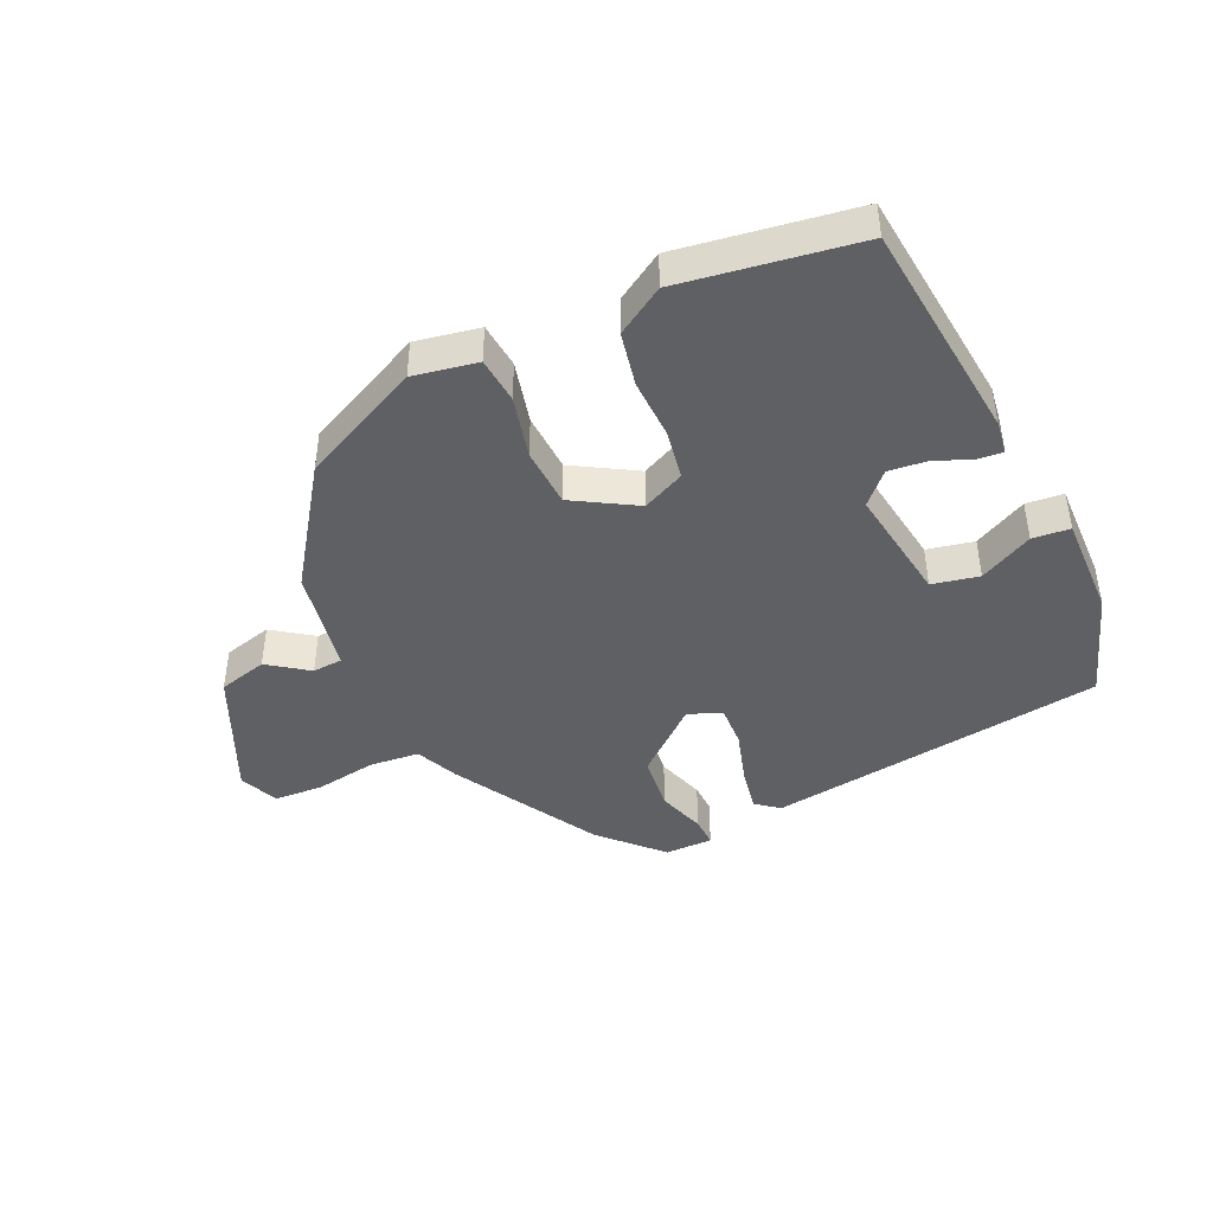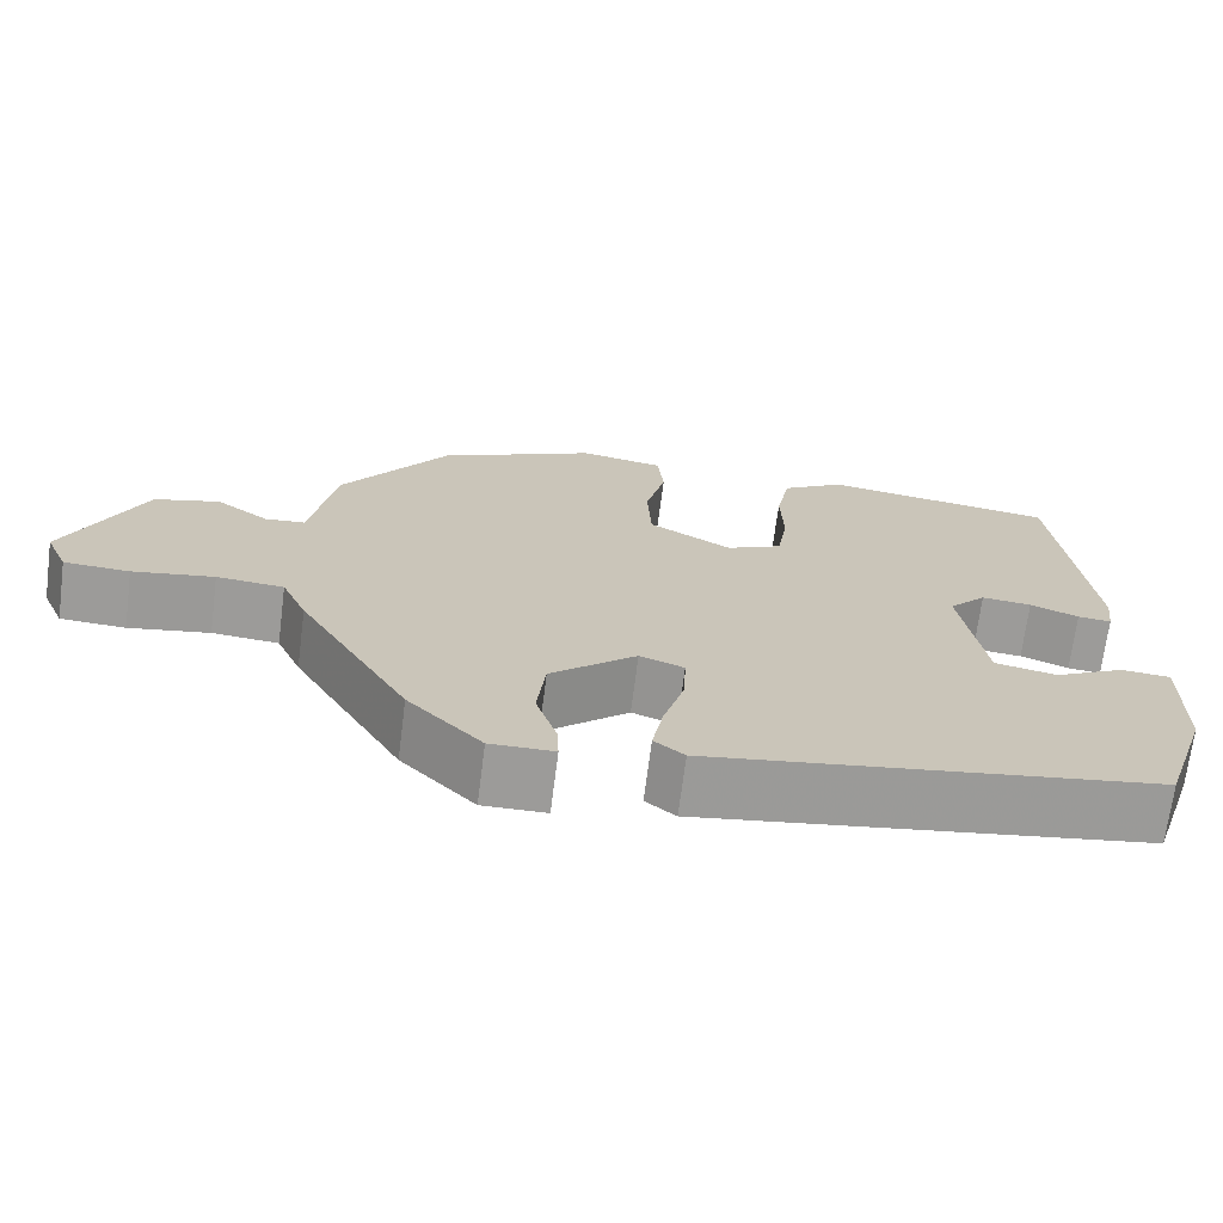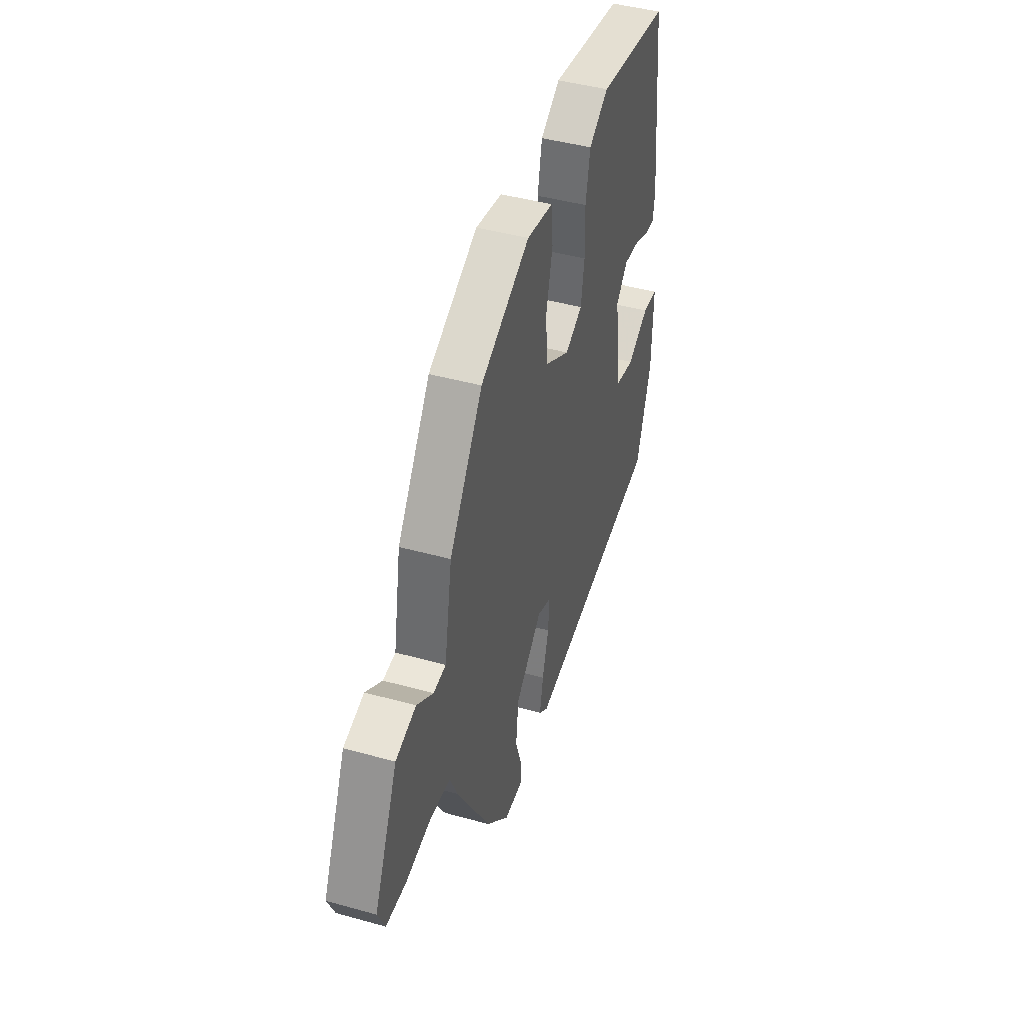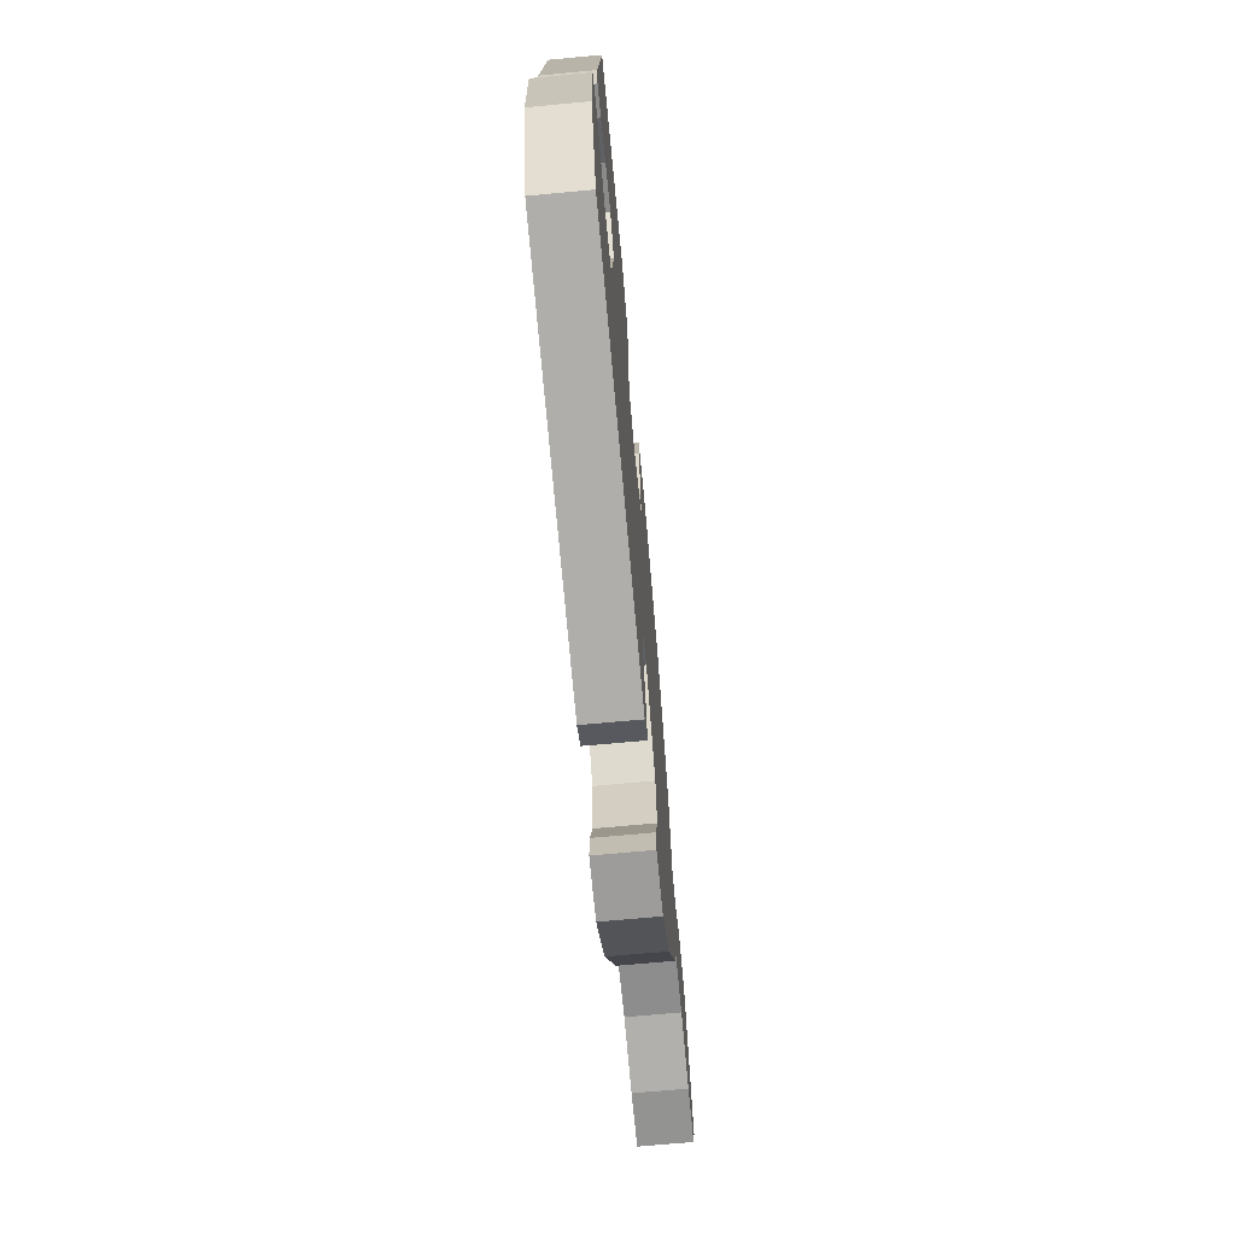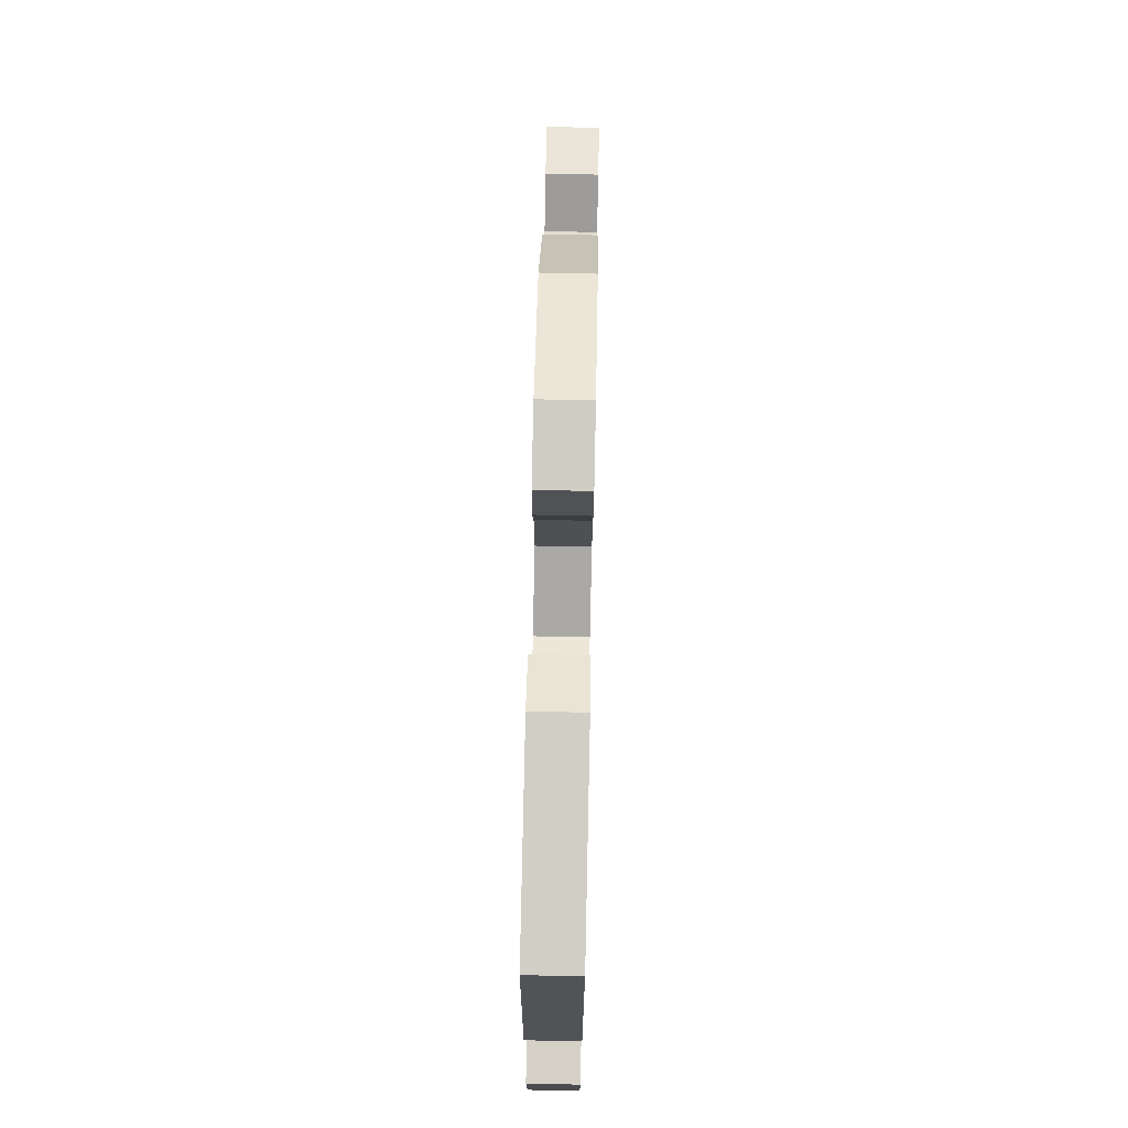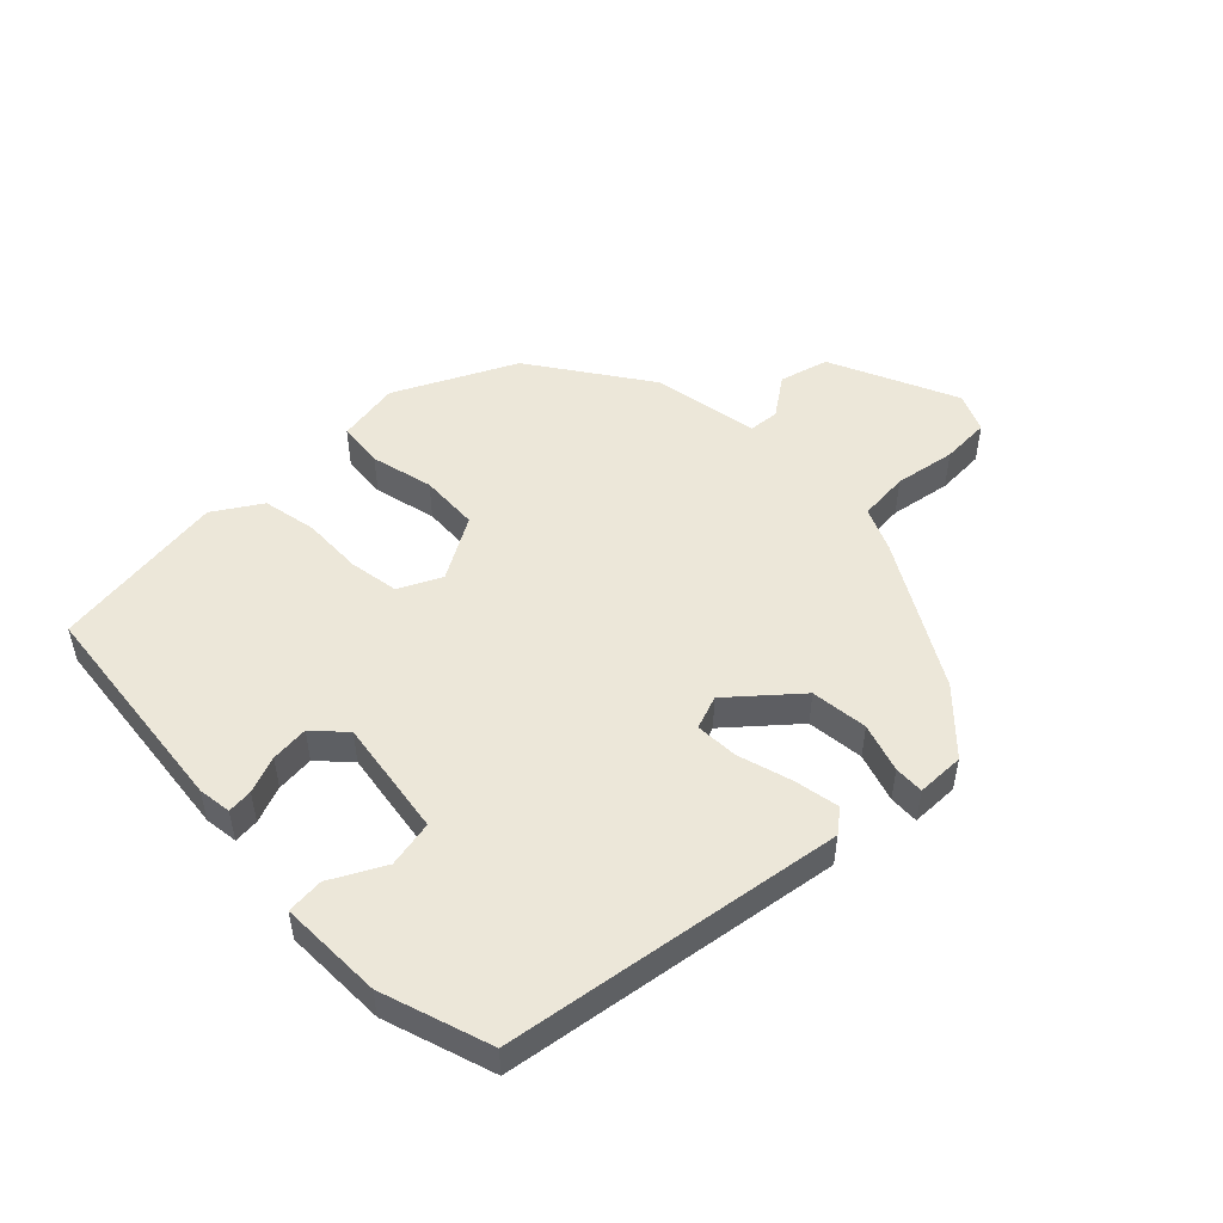
<metadata>
{"format":"obj","ext":"obj","renderer":"f3d","projection":"perspective","resolution":1024,"background":"white","views":[{"elev":-43.4,"azim":24.5,"up":"+Y"},{"elev":-69.9,"azim":-7.3,"up":"+Z"},{"elev":44.2,"azim":-72.0,"up":"+Z"},{"elev":-69.5,"azim":95.3,"up":"+Z"},{"elev":74.3,"azim":91.2,"up":"+Z"},{"elev":50.1,"azim":135.8,"up":"+Y"}]}
</metadata>
<code>
v -0.341 0.07 -0.441
v -0.473 0.07 -0.212
v -0.503 0.07 -0.144
v -0.583 0.07 -0.137
v -0.68 0.07 -0.153
v -0.758 0.07 -0.149
v -0.785 0.07 -0.087
v -0.694 0.07 0.114
v -0.616 0.07 0.135
v -0.553 0.07 0.09
v -0.505 0.07 0.094
v -0.475 0.07 0.262
v -0.347 0.07 0.447
v -0.157 0.07 0.539
v -0.056 0.07 0.521
v -0.049 0.07 0.448
v -0.073 0.07 0.349
v -0.068 0.07 0.255
v 0.031 0.07 0.197
v 0.098 0.07 0.229
v 0.111 0.07 0.308
v 0.108 0.07 0.404
v 0.125 0.07 0.49
v 0.2 0.07 0.537
v 0.479 0.07 0.496
v 0.517 0.07 0.142
v 0.51 0.07 0.089
v 0.47 0.07 0.093
v 0.412 0.07 0.116
v 0.352 0.07 0.122
v 0.307 0.07 0.074
v 0.335 0.07 -0.112
v 0.409 0.07 -0.127
v 0.493 0.07 -0.083
v 0.552 0.07 -0.088
v 0.549 0.07 -0.252
v 0.492 0.07 -0.424
v -0.042 0.07 -0.502
v -0.078 0.07 -0.473
v -0.065 0.07 -0.402
v -0.04 0.07 -0.317
v -0.037 0.07 -0.249
v -0.09 0.07 -0.229
v -0.193 0.07 -0.318
v -0.203 0.07 -0.408
v -0.178 0.07 -0.485
v -0.176 0.07 -0.532
v -0.252 0.07 -0.533
v -0.341 0 -0.441
v -0.473 0 -0.212
v -0.503 0 -0.144
v -0.583 0 -0.137
v -0.68 0 -0.153
v -0.758 0 -0.149
v -0.785 0 -0.087
v -0.694 0 0.114
v -0.616 0 0.135
v -0.553 0 0.09
v -0.505 0 0.094
v -0.475 0 0.262
v -0.347 0 0.447
v -0.157 0 0.539
v -0.056 0 0.521
v -0.049 0 0.448
v -0.073 0 0.349
v -0.068 0 0.255
v 0.031 0 0.197
v 0.098 0 0.229
v 0.111 0 0.308
v 0.108 0 0.404
v 0.125 0 0.49
v 0.2 0 0.537
v 0.479 0 0.496
v 0.517 0 0.142
v 0.51 0 0.089
v 0.47 0 0.093
v 0.412 0 0.116
v 0.352 0 0.122
v 0.307 0 0.074
v 0.335 0 -0.112
v 0.409 0 -0.127
v 0.493 0 -0.083
v 0.552 0 -0.088
v 0.549 0 -0.252
v 0.492 0 -0.424
v -0.042 0 -0.502
v -0.078 0 -0.473
v -0.065 0 -0.402
v -0.04 0 -0.317
v -0.037 0 -0.249
v -0.09 0 -0.229
v -0.193 0 -0.318
v -0.203 0 -0.408
v -0.178 0 -0.485
v -0.176 0 -0.532
v -0.252 0 -0.533
f 1 2 3
f 48 1 3
f 47 48 3
f 46 47 3
f 45 46 3
f 44 45 3
f 43 44 3
f 39 40 41
f 38 39 41
f 37 38 41
f 36 37 41
f 35 36 41
f 35 41 42
f 33 34 35
f 33 35 42
f 32 33 42 43
f 27 28 29
f 26 27 29
f 25 26 29
f 24 25 29
f 23 24 29
f 22 23 29
f 21 22 29
f 20 21 29 30
f 19 20 30 31
f 15 16 17
f 14 15 17
f 13 14 17
f 12 13 17
f 11 12 17
f 11 17 18
f 8 9 10
f 7 8 10
f 6 7 10
f 5 6 10
f 4 5 10
f 3 4 10 11
f 43 3 11
f 32 43 11
f 31 32 11
f 19 31 11
f 11 18 19
f 51 50 49
f 51 49 96
f 51 96 95
f 51 95 94
f 51 94 93
f 51 93 92
f 51 92 91
f 89 88 87
f 89 87 86
f 89 86 85
f 89 85 84
f 89 84 83
f 90 89 83
f 83 82 81
f 90 83 81
f 91 90 81 80
f 77 76 75
f 77 75 74
f 77 74 73
f 77 73 72
f 77 72 71
f 77 71 70
f 77 70 69
f 78 77 69 68
f 79 78 68 67
f 65 64 63
f 65 63 62
f 65 62 61
f 65 61 60
f 65 60 59
f 66 65 59
f 58 57 56
f 58 56 55
f 58 55 54
f 58 54 53
f 58 53 52
f 59 58 52 51
f 59 51 91
f 59 91 80
f 59 80 79
f 59 79 67
f 67 66 59
f 1 49 50 2
f 2 50 51 3
f 3 51 52 4
f 4 52 53 5
f 5 53 54 6
f 6 54 55 7
f 7 55 56 8
f 8 56 57 9
f 9 57 58 10
f 10 58 59 11
f 11 59 60 12
f 12 60 61 13
f 13 61 62 14
f 14 62 63 15
f 15 63 64 16
f 16 64 65 17
f 17 65 66 18
f 18 66 67 19
f 19 67 68 20
f 20 68 69 21
f 21 69 70 22
f 22 70 71 23
f 23 71 72 24
f 24 72 73 25
f 25 73 74 26
f 26 74 75 27
f 27 75 76 28
f 28 76 77 29
f 29 77 78 30
f 30 78 79 31
f 31 79 80 32
f 32 80 81 33
f 33 81 82 34
f 34 82 83 35
f 35 83 84 36
f 36 84 85 37
f 37 85 86 38
f 38 86 87 39
f 39 87 88 40
f 40 88 89 41
f 41 89 90 42
f 42 90 91 43
f 43 91 92 44
f 44 92 93 45
f 45 93 94 46
f 46 94 95 47
f 47 95 96 48
f 48 96 49 1

</code>
